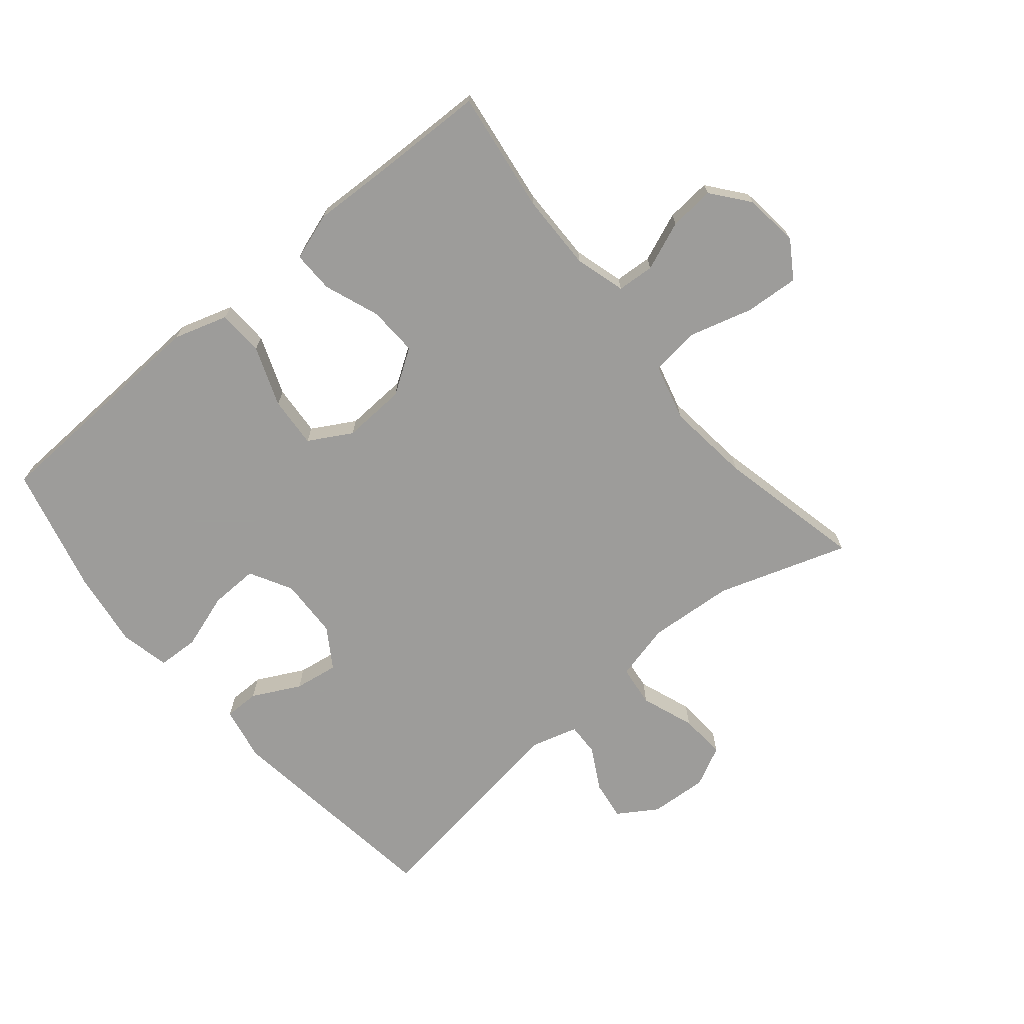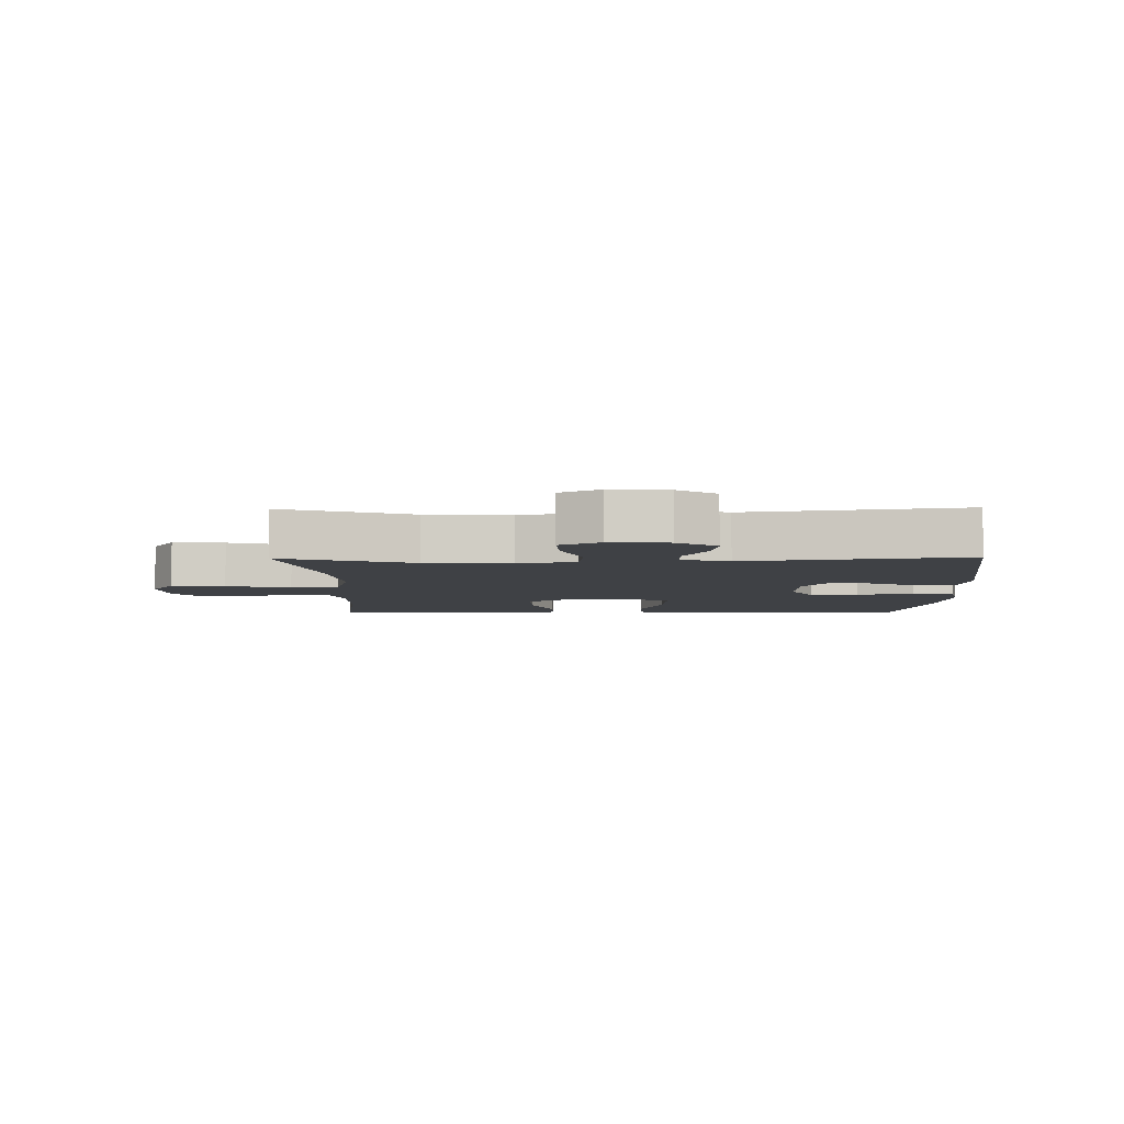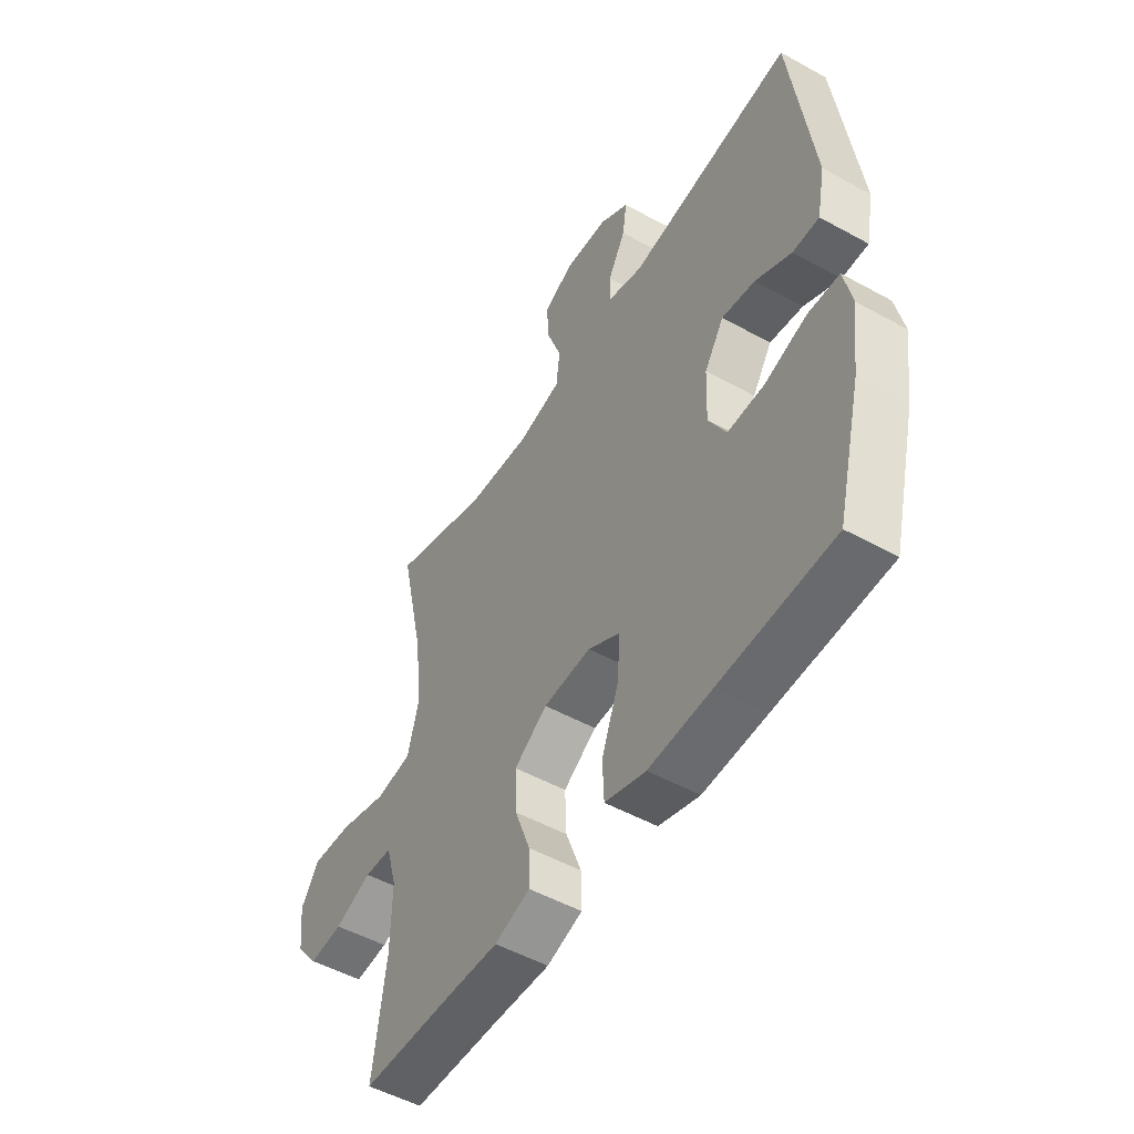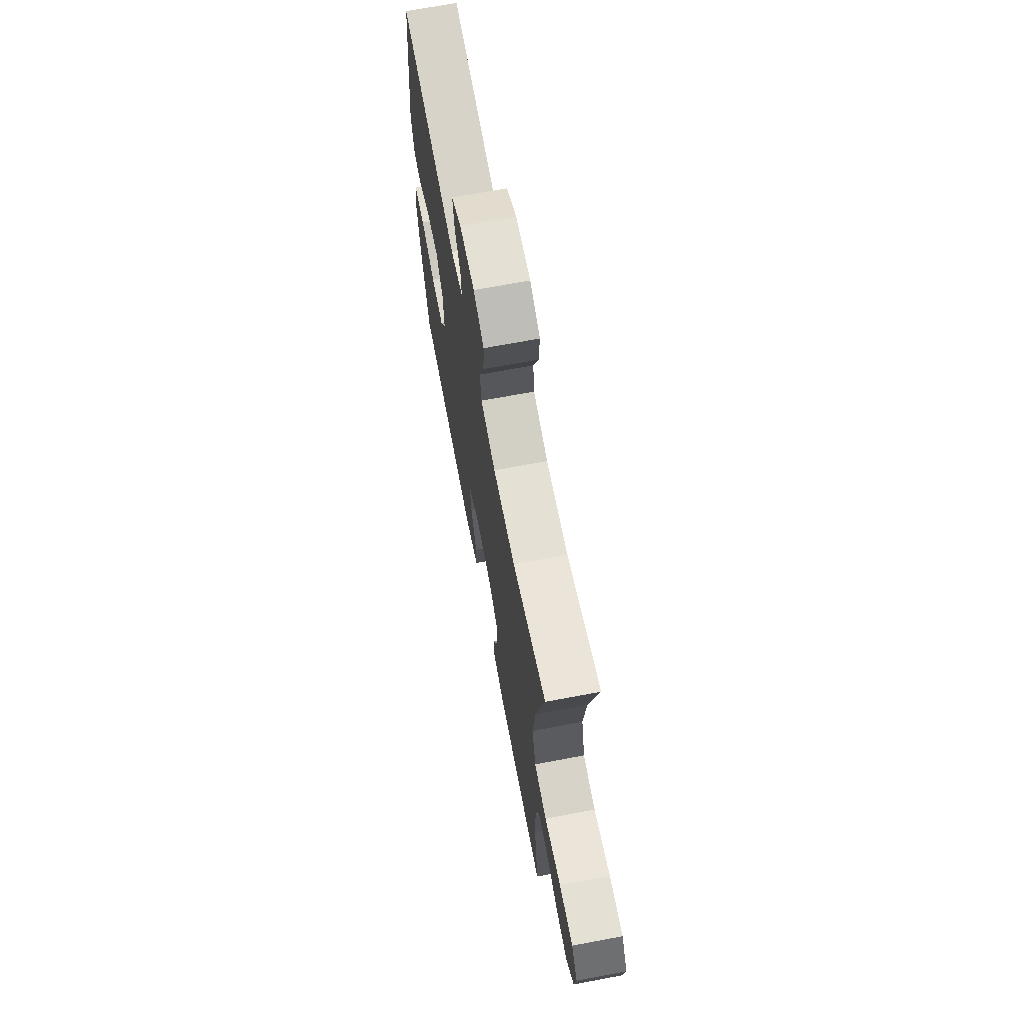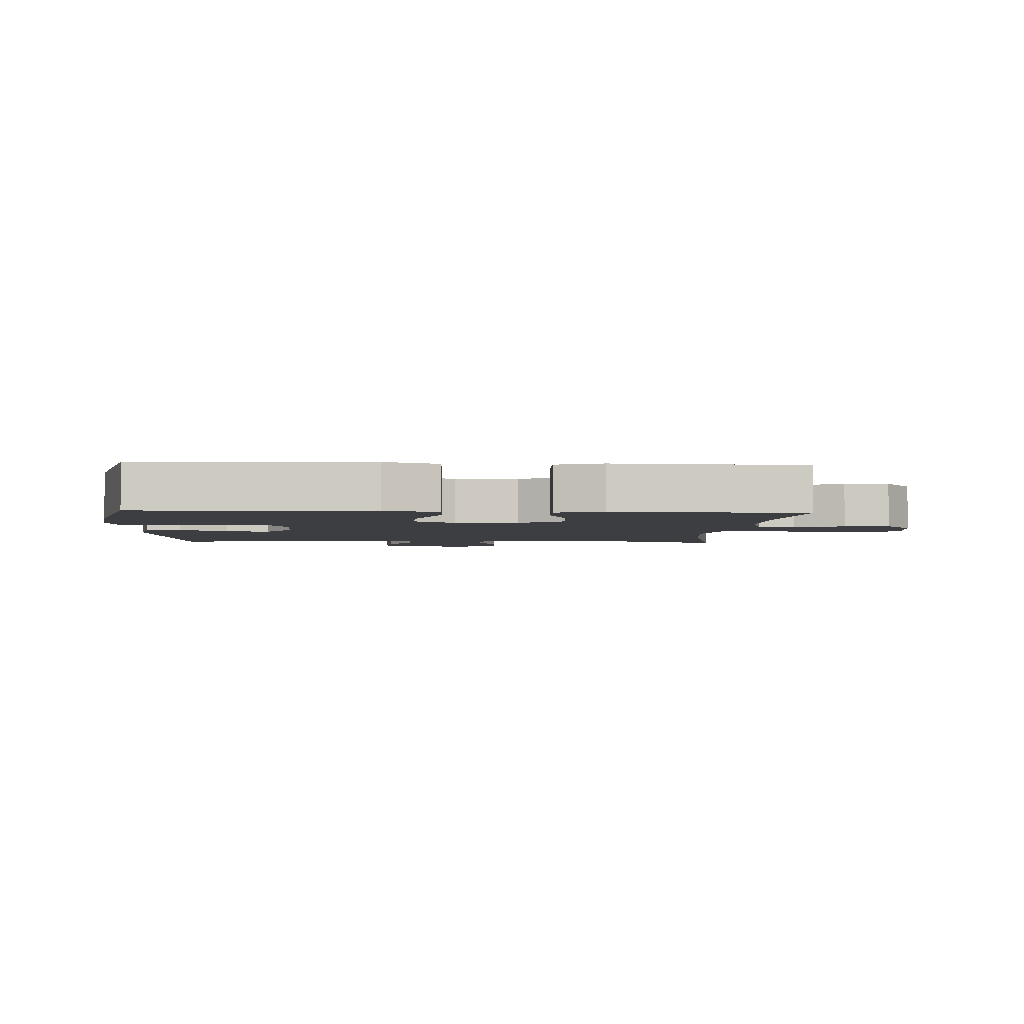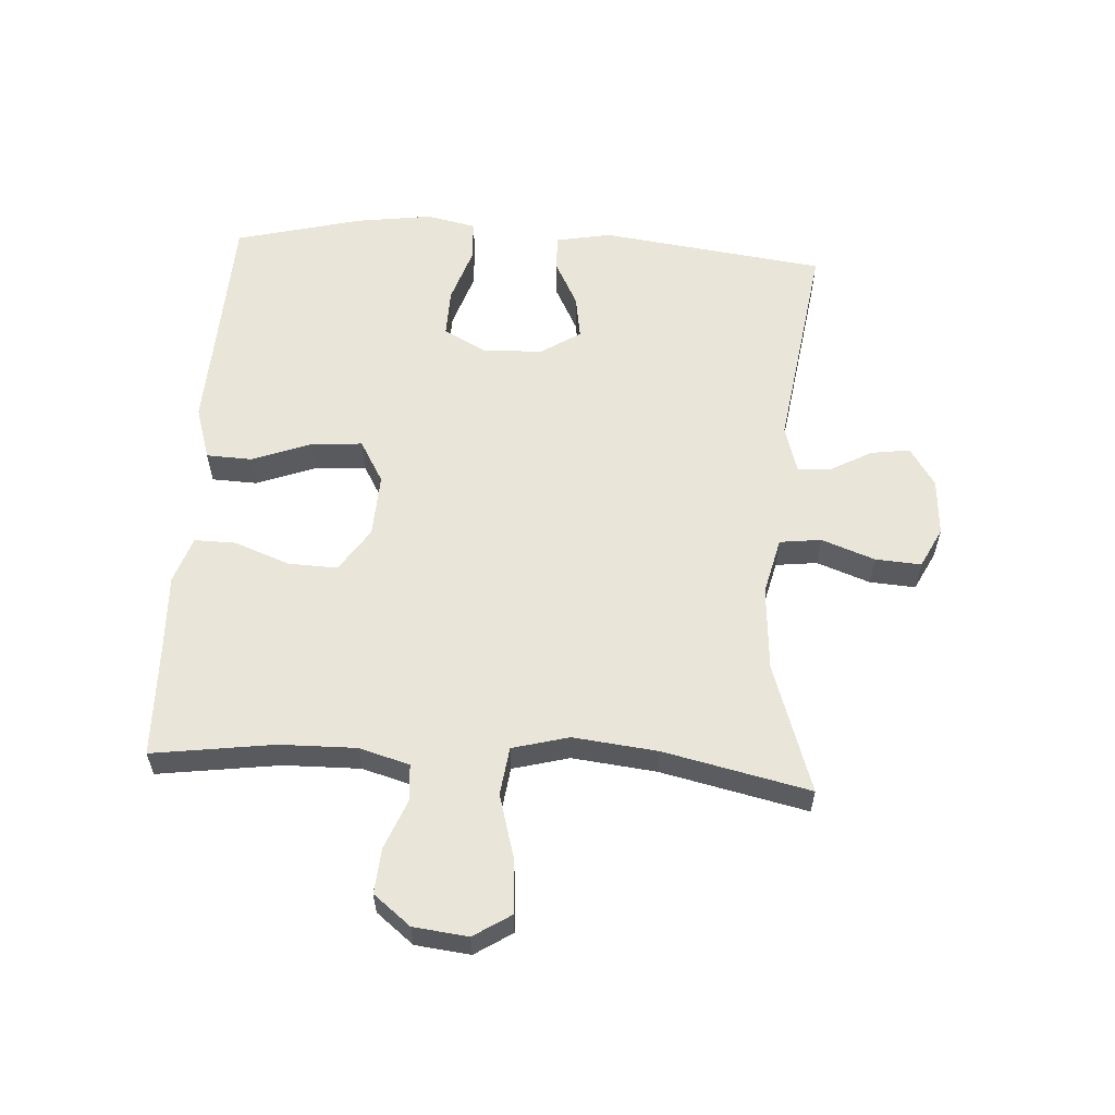
<metadata>
{"format":"obj","ext":"obj","renderer":"f3d","projection":"perspective","resolution":1024,"background":"white","views":[{"elev":-70.3,"azim":-140.1,"up":"+Y"},{"elev":-5.7,"azim":1.0,"up":"+Y"},{"elev":-51.0,"azim":58.9,"up":"+Z"},{"elev":69.2,"azim":-100.7,"up":"+Z"},{"elev":-3.4,"azim":176.6,"up":"+Y"},{"elev":58.3,"azim":-86.4,"up":"+Y"}]}
</metadata>
<code>
v -0.5 0.07 0.5
v -0.293 0.07 0.431
v -0.157 0.07 0.421
v -0.066 0.07 0.443
v -0.058 0.07 0.509
v -0.089 0.07 0.594
v -0.094 0.07 0.667
v -0.03 0.07 0.699
v 0.062 0.07 0.693
v 0.124 0.07 0.653
v 0.115 0.07 0.59
v 0.078 0.07 0.523
v 0.076 0.07 0.471
v 0.152 0.07 0.449
v 0.5 0.07 0.5
v 0.547 0.07 0.14
v 0.53 0.07 0.053
v 0.474 0.07 0.053
v 0.398 0.07 0.092
v 0.328 0.07 0.103
v 0.287 0.07 0.04
v 0.283 0.07 -0.056
v 0.32 0.07 -0.124
v 0.397 0.07 -0.122
v 0.486 0.07 -0.093
v 0.552 0.07 -0.096
v 0.569 0.07 -0.175
v 0.552 0.07 -0.296
v 0.5 0.07 -0.5
v 0.261 0.07 -0.51
v 0.128 0.07 -0.516
v 0.042 0.07 -0.489
v 0.039 0.07 -0.416
v 0.075 0.07 -0.321
v 0.081 0.07 -0.24
v 0.013 0.07 -0.201
v -0.088 0.07 -0.206
v -0.158 0.07 -0.252
v -0.155 0.07 -0.331
v -0.122 0.07 -0.419
v -0.121 0.07 -0.485
v -0.196 0.07 -0.51
v -0.315 0.07 -0.505
v -0.5 0.07 -0.5
v -0.473 0.07 -0.306
v -0.471 0.07 -0.184
v -0.494 0.07 -0.104
v -0.553 0.07 -0.1
v -0.631 0.07 -0.131
v -0.703 0.07 -0.137
v -0.75 0.07 -0.078
v -0.76 0.07 0.009
v -0.722 0.07 0.068
v -0.636 0.07 0.062
v -0.534 0.07 0.033
v -0.457 0.07 0.043
v -0.433 0.07 0.133
v -0.448 0.07 0.267
v -0.5 0 0.5
v -0.293 0 0.431
v -0.157 0 0.421
v -0.066 0 0.443
v -0.058 0 0.509
v -0.089 0 0.594
v -0.094 0 0.667
v -0.03 0 0.699
v 0.062 0 0.693
v 0.124 0 0.653
v 0.115 0 0.59
v 0.078 0 0.523
v 0.076 0 0.471
v 0.152 0 0.449
v 0.5 0 0.5
v 0.547 0 0.14
v 0.53 0 0.053
v 0.474 0 0.053
v 0.398 0 0.092
v 0.328 0 0.103
v 0.287 0 0.04
v 0.283 0 -0.056
v 0.32 0 -0.124
v 0.397 0 -0.122
v 0.486 0 -0.093
v 0.552 0 -0.096
v 0.569 0 -0.175
v 0.552 0 -0.296
v 0.5 0 -0.5
v 0.261 0 -0.51
v 0.128 0 -0.516
v 0.042 0 -0.489
v 0.039 0 -0.416
v 0.075 0 -0.321
v 0.081 0 -0.24
v 0.013 0 -0.201
v -0.088 0 -0.206
v -0.158 0 -0.252
v -0.155 0 -0.331
v -0.122 0 -0.419
v -0.121 0 -0.485
v -0.196 0 -0.51
v -0.315 0 -0.505
v -0.5 0 -0.5
v -0.473 0 -0.306
v -0.471 0 -0.184
v -0.494 0 -0.104
v -0.553 0 -0.1
v -0.631 0 -0.131
v -0.703 0 -0.137
v -0.75 0 -0.078
v -0.76 0 0.009
v -0.722 0 0.068
v -0.636 0 0.062
v -0.534 0 0.033
v -0.457 0 0.043
v -0.433 0 0.133
v -0.448 0 0.267
f 52 53 54 55
f 50 51 52 55
f 48 49 50 55
f 47 48 55 56
f 46 47 56 57
f 43 44 45
f 43 45 46 57
f 39 40 41 42
f 38 39 42 43
f 31 32 33 34
f 30 31 34 35
f 29 30 35
f 28 29 35
f 27 28 35 36
f 24 25 26 27
f 23 24 27 36
f 16 17 18 19
f 14 15 16 19
f 13 14 19 20
f 9 10 11 12
f 9 12 13
f 8 9 13
f 5 6 7 8
f 4 5 8 13
f 3 4 13 20
f 58 1 2
f 38 43 57 58
f 37 38 58 2
f 22 23 36 37
f 21 22 37 2
f 2 3 20 21
f 113 112 111 110
f 113 110 109 108
f 113 108 107 106
f 114 113 106 105
f 115 114 105 104
f 103 102 101
f 115 104 103 101
f 100 99 98 97
f 101 100 97 96
f 92 91 90 89
f 93 92 89 88
f 93 88 87
f 93 87 86
f 94 93 86 85
f 85 84 83 82
f 94 85 82 81
f 77 76 75 74
f 77 74 73 72
f 78 77 72 71
f 70 69 68 67
f 71 70 67
f 71 67 66
f 66 65 64 63
f 71 66 63 62
f 78 71 62 61
f 60 59 116
f 116 115 101 96
f 60 116 96 95
f 95 94 81 80
f 60 95 80 79
f 79 78 61 60
f 1 59 60 2
f 2 60 61 3
f 3 61 62 4
f 4 62 63 5
f 5 63 64 6
f 6 64 65 7
f 7 65 66 8
f 8 66 67 9
f 9 67 68 10
f 10 68 69 11
f 11 69 70 12
f 12 70 71 13
f 13 71 72 14
f 14 72 73 15
f 15 73 74 16
f 16 74 75 17
f 17 75 76 18
f 18 76 77 19
f 19 77 78 20
f 20 78 79 21
f 21 79 80 22
f 22 80 81 23
f 23 81 82 24
f 24 82 83 25
f 25 83 84 26
f 26 84 85 27
f 27 85 86 28
f 28 86 87 29
f 29 87 88 30
f 30 88 89 31
f 31 89 90 32
f 32 90 91 33
f 33 91 92 34
f 34 92 93 35
f 35 93 94 36
f 36 94 95 37
f 37 95 96 38
f 38 96 97 39
f 39 97 98 40
f 40 98 99 41
f 41 99 100 42
f 42 100 101 43
f 43 101 102 44
f 44 102 103 45
f 45 103 104 46
f 46 104 105 47
f 47 105 106 48
f 48 106 107 49
f 49 107 108 50
f 50 108 109 51
f 51 109 110 52
f 52 110 111 53
f 53 111 112 54
f 54 112 113 55
f 55 113 114 56
f 56 114 115 57
f 57 115 116 58
f 58 116 59 1

</code>
